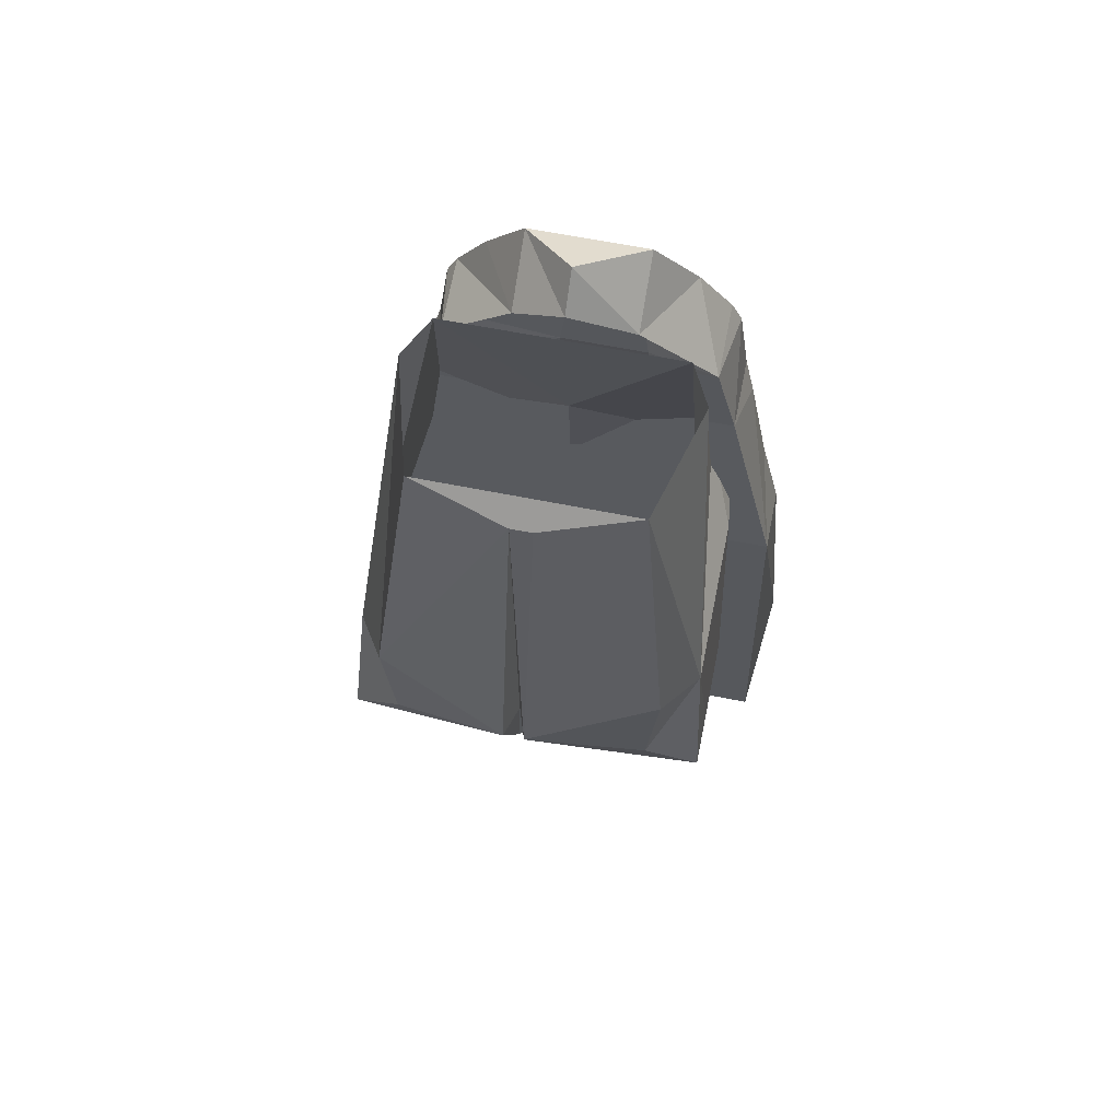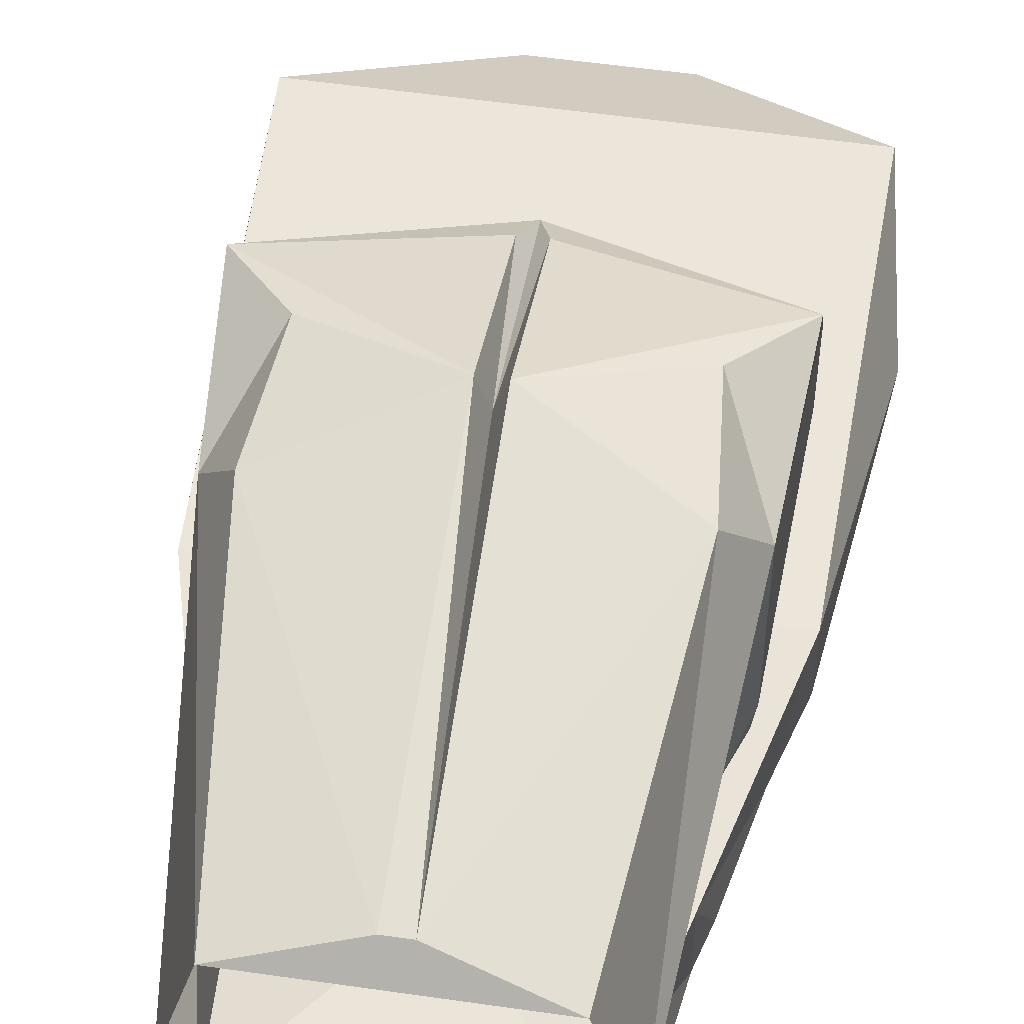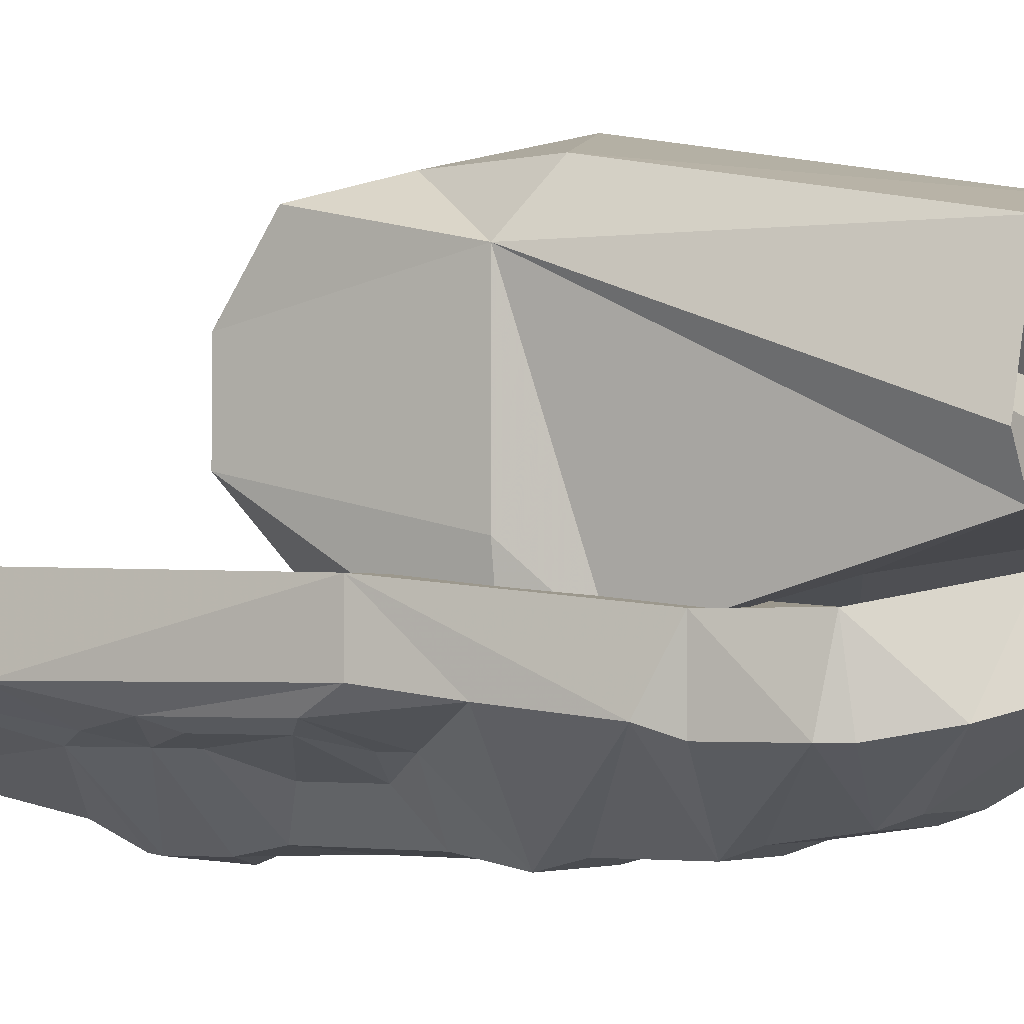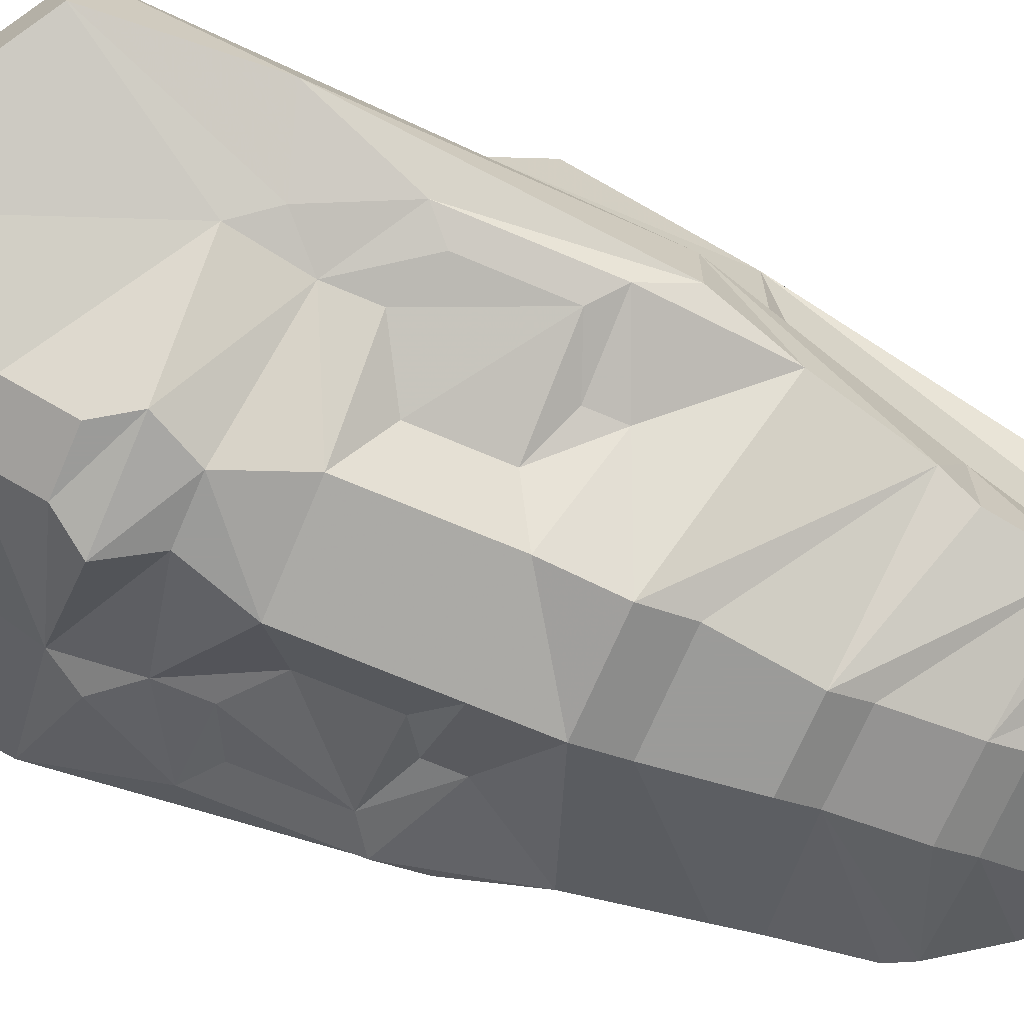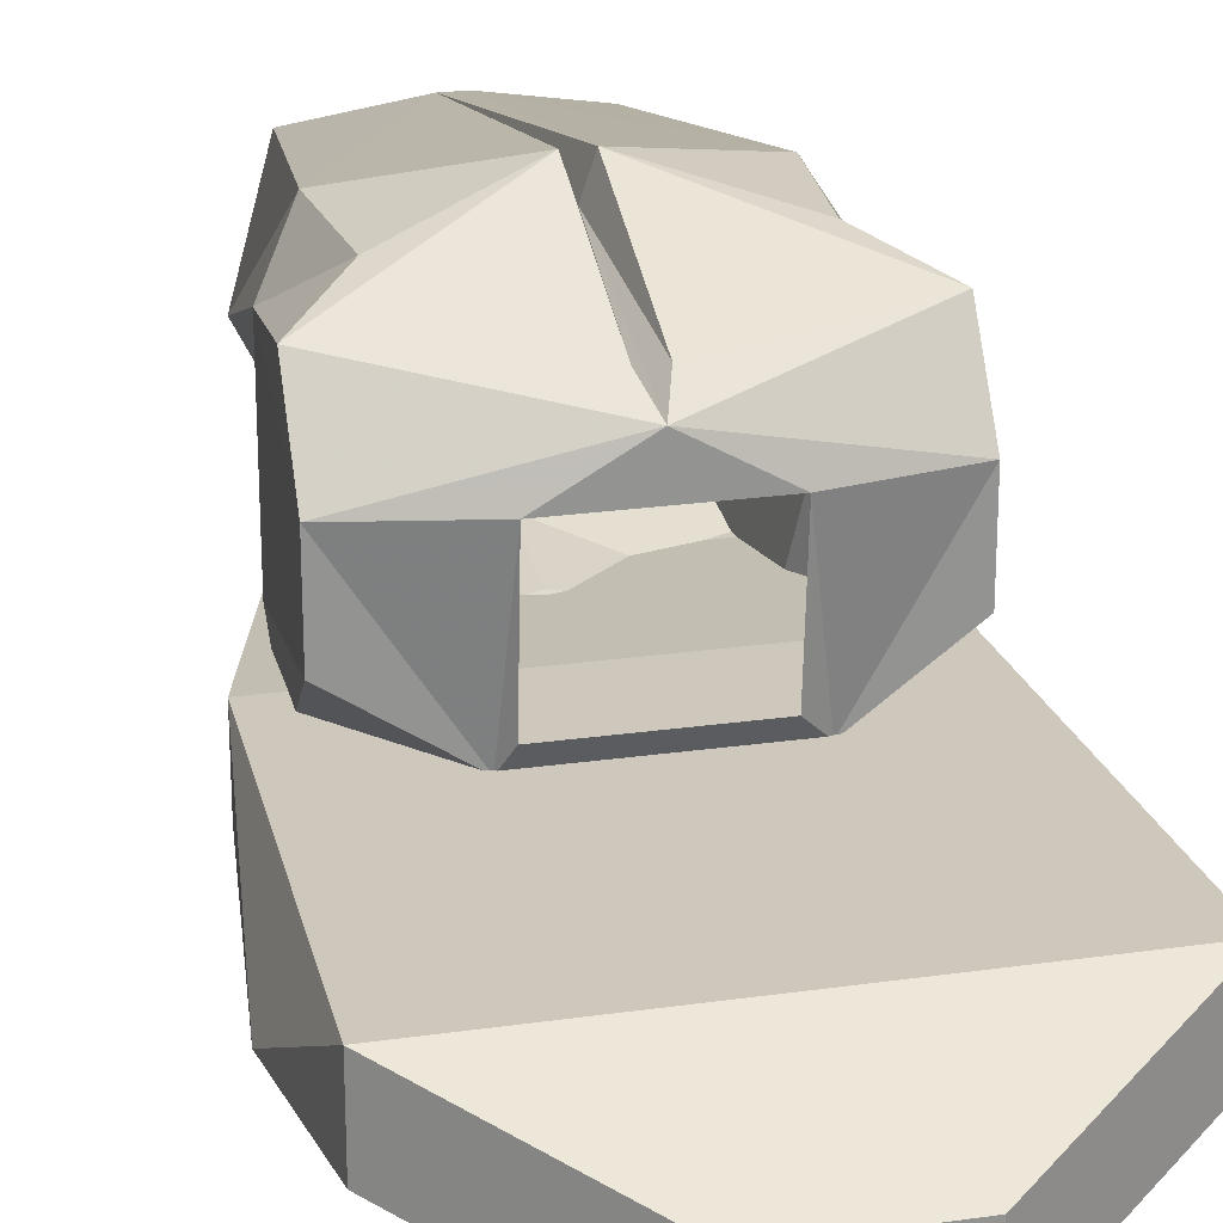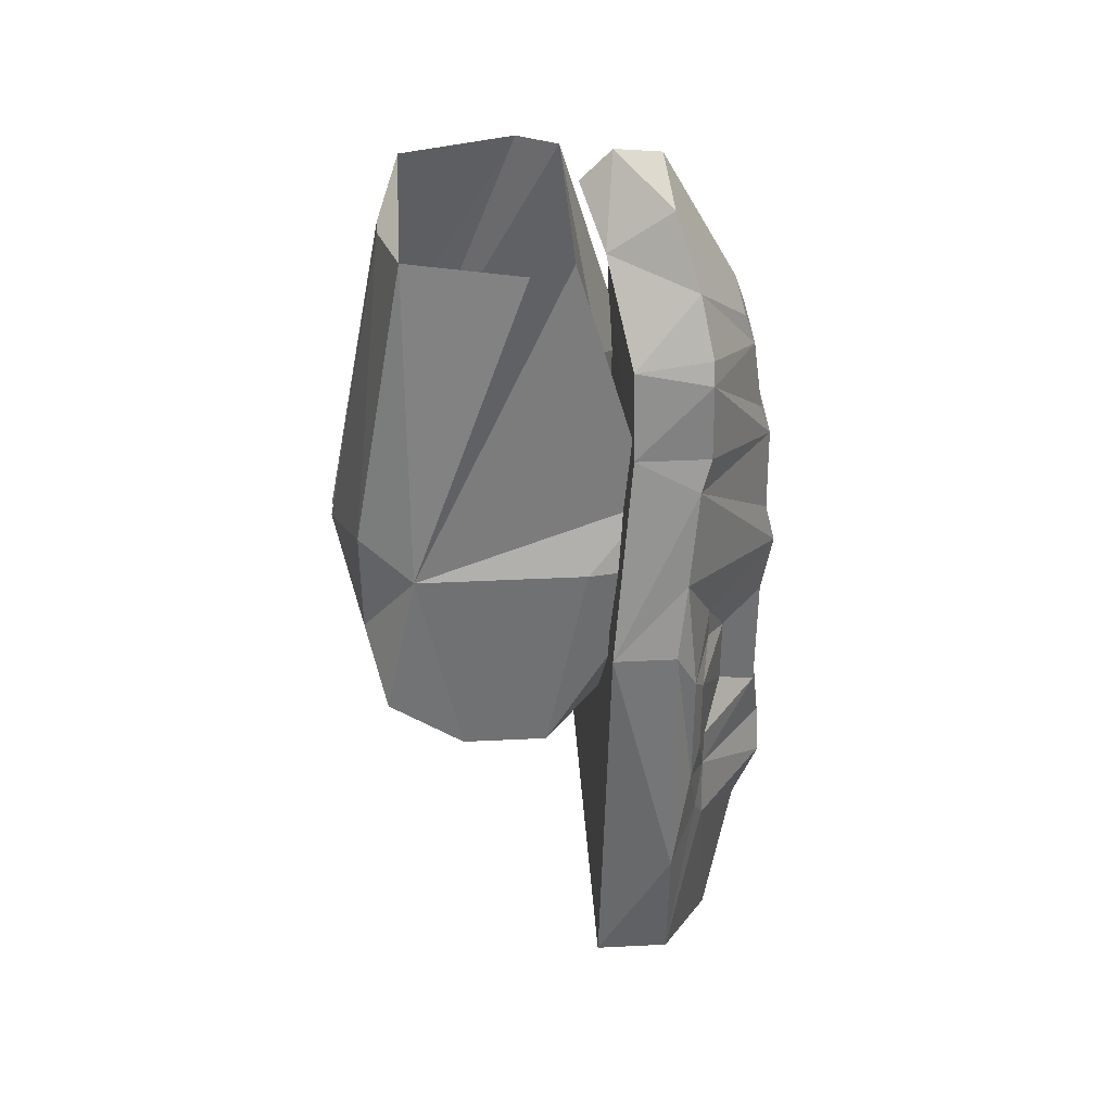
<metadata>
{"format":"obj","ext":"obj","renderer":"f3d","projection":"perspective","resolution":1024,"background":"white","views":[{"elev":64.3,"azim":11.3,"up":"+Y"},{"elev":54.3,"azim":-171.3,"up":"+Z"},{"elev":-2.2,"azim":125.5,"up":"+Z"},{"elev":-69.6,"azim":66.9,"up":"+Z"},{"elev":23.4,"azim":-13.6,"up":"+Z"},{"elev":38.1,"azim":86.4,"up":"+Y"}]}
</metadata>
<code>
v -0.1328 -1.273 -0.03125
v -0.1328 -1.273 0.03125
v -0.125 -1.125 0.0625
v -0.125 -1.125 -0.0625
v -0.1172 -1.125 -0.125
v -0.0625 -1.273 -0.07812
v -0.05469 -1.289 0.03125
v 0 -1.289 0.0625
v -0.1328 -1.234 0.08594
v -0.09375 -1.188 0.1016
v -0.1016 -1.102 0.1016
v -0.1016 -0.8906 -0.02344
v -0.08594 -0.8906 -0.05469
v -0.1016 -1.078 -0.1094
v 0.125 -1.125 -0.0625
v 0.125 -1.125 0.0625
v 0.1328 -1.273 0.03125
v 0.1328 -1.273 -0.03125
v 0.1172 -1.125 -0.125
v 0.1016 -1.078 -0.1094
v 0 -0.9062 0.07812
v 0.007812 -0.9062 0.07812
v -0.007812 -0.9062 0.07812
v 0.07812 -0.8906 0.0625
v -0.07812 -0.8906 0.0625
v -0.007812 -1.148 0.125
v 0 -1.148 0.1016
v 0.007812 -1.148 0.125
v 0.1016 -1.102 0.1016
v 0.1016 -0.8906 -0.02344
v 0.08594 -0.8906 -0.05469
v 0 -1.016 -0.07812
v 0 -1.086 -0.08594
v 0 -1.125 -0.125
v -0.007812 -1.266 0.07812
v 0.007812 -1.266 0.07812
v 0.1328 -1.234 0.08594
v 0.09375 -1.188 0.1016
v 0.05469 -1.289 0.03125
v 0.07031 -1.273 -0.07812
v 0.05469 -1.281 -0.0625
v -0.05469 -1.281 -0.0625
v -0.1094 -1.031 -0.09375
v -0.1094 -1.031 -0.1484
v -0.1172 -1.055 -0.1406
v -0.1328 -1.125 -0.1328
v -0.1484 -1.18 -0.07812
v 0.1562 -1.18 -0.07812
v 0.1172 -1.031 -0.09375
v 0.1016 -0.9688 -0.09375
v -0.09375 -0.9688 -0.09375
v -0.1016 -0.9766 -0.1484
v -0.02344 -1.047 -0.1953
v -0.02344 -1.07 -0.2031
v -0.03125 -1.133 -0.2031
v -0.03125 -1.164 -0.2109
v -0.08594 -1.188 -0.1562
v -0.1484 -1.211 -0.1406
v -0.1484 -1.18 -0.1328
v -0.1719 -1.375 -0.125
v -0.1562 -1.477 -0.07031
v 0.1641 -1.477 -0.07031
v 0.1719 -1.375 -0.125
v 0.1562 -1.18 -0.125
v 0.1406 -1.125 -0.1328
v 0.125 -1.055 -0.1406
v 0.1172 -1.031 -0.1484
v 0.1094 -0.9766 -0.1484
v 0.1016 -0.9609 -0.1484
v 0.07812 -0.9219 -0.1406
v 0.04688 -0.9062 -0.07812
v 0.04688 -0.875 -0.125
v 0 -0.8516 -0.08594
v 0 -0.875 -0.0625
v -0.03906 -0.875 -0.125
v -0.03906 -0.9062 -0.07812
v -0.07031 -0.9219 -0.1406
v -0.09375 -0.9609 -0.1484
v -0.02344 -0.9922 -0.1875
v 0.03125 -1.047 -0.1953
v 0.03125 -1.07 -0.2031
v 0.03906 -1.133 -0.2031
v 0.03906 -1.164 -0.2109
v 0.03906 -1.211 -0.2031
v -0.03125 -1.211 -0.2109
v -0.08594 -1.211 -0.1562
v -0.125 -1.227 -0.1484
v -0.125 -1.289 -0.1484
v -0.1484 -1.305 -0.1406
v -0.1172 -1.359 -0.1562
v -0.1016 -1.383 -0.1562
v -0.1562 -1.477 -0.125
v -0.04688 -1.555 -0.1719
v -0.04688 -1.555 -0.1172
v 0.04688 -1.555 -0.1172
v 0.1641 -1.477 -0.125
v 0.125 -1.359 -0.1484
v 0.1484 -1.305 -0.1406
v 0.1484 -1.211 -0.1406
v 0.09375 -1.188 -0.1562
v 0.03125 -0.9922 -0.1875
v 0.03125 -0.9688 -0.1797
v -0.02344 -0.9688 -0.1797
v -0.0625 -1.227 -0.1719
v -0.0625 -1.281 -0.1719
v -0.09375 -1.305 -0.1641
v -0.09375 -1.336 -0.1641
v -0.01562 -1.352 -0.2109
v -0.03125 -1.383 -0.2188
v -0.01562 -1.406 -0.2109
v -0.01562 -1.445 -0.1953
v -0.03125 -1.305 -0.2109
v 0.03906 -1.305 -0.2031
v 0.02344 -1.352 -0.2109
v 0.03906 -1.383 -0.2109
v 0.02344 -1.406 -0.2109
v 0.02344 -1.445 -0.1953
v 0.04688 -1.555 -0.1719
v 0.1094 -1.383 -0.1562
v 0.1016 -1.336 -0.1562
v 0.1328 -1.289 -0.1484
v 0.1328 -1.227 -0.1484
v 0.09375 -1.211 -0.1562
v 0.0625 -1.227 -0.1719
v 0.1016 -1.305 -0.1562
v 0.0625 -1.281 -0.1719
f 1 2 3
f 1 3 4
f 1 4 5
f 1 5 6
f 1 6 2
f 2 6 7
f 2 7 8
f 2 8 9
f 2 9 3
f 3 9 10
f 3 10 11
f 3 11 12
f 3 12 13
f 3 13 14
f 3 14 4
f 3 4 3
f 15 16 17
f 15 17 18
f 15 18 19
f 15 19 20
f 15 20 16
f 15 16 16
f 21 22 23
f 23 22 24
f 23 24 25
f 23 25 11
f 23 11 26
f 23 26 27
f 23 27 28
f 23 28 22
f 22 28 29
f 22 29 24
f 24 29 16
f 24 16 30
f 30 16 31
f 31 16 20
f 31 20 32
f 31 32 13
f 13 32 14
f 14 32 33
f 14 33 34
f 14 34 5
f 14 5 4
f 35 27 26
f 35 26 9
f 35 9 8
f 35 8 27
f 27 8 36
f 27 36 28
f 28 36 37
f 28 37 38
f 28 38 29
f 29 38 16
f 16 38 37
f 16 37 17
f 17 37 8
f 17 8 39
f 17 39 40
f 17 40 18
f 18 40 19
f 19 40 34
f 19 34 20
f 20 34 33
f 20 33 32
f 11 25 12
f 6 5 34
f 6 34 40
f 6 40 41
f 6 41 42
f 6 42 7
f 37 36 8
f 10 9 26
f 10 26 11
f 41 40 39
f 8 7 39
f 43 43 44
f 43 44 45
f 43 45 46
f 43 46 47
f 43 47 48
f 43 48 49
f 43 49 50
f 43 50 51
f 43 51 44
f 44 51 52
f 44 54 55
f 44 55 45
f 46 56 57
f 46 57 58
f 46 58 59
f 46 59 47
f 47 59 60
f 47 60 61
f 47 61 48
f 48 61 62
f 48 62 63
f 48 63 64
f 48 64 48
f 48 64 65
f 48 65 66
f 48 66 49
f 49 66 67
f 49 67 68
f 49 68 50
f 50 68 69
f 50 69 70
f 50 70 71
f 71 70 72
f 71 72 73
f 71 73 74
f 74 73 75
f 74 75 76
f 76 75 77
f 76 77 78
f 76 78 51
f 51 78 52
f 52 78 53
f 53 78 79
f 53 79 80
f 53 80 81
f 53 81 54
f 54 81 82
f 54 82 55
f 55 82 83
f 55 83 56
f 56 83 84
f 56 84 85
f 56 85 57
f 58 89 59
f 59 89 60
f 60 89 90
f 60 92 61
f 61 92 93
f 61 93 94
f 61 94 62
f 62 94 95
f 62 95 96
f 62 96 63
f 63 97 98
f 63 98 64
f 64 98 99
f 64 99 65
f 65 99 100
f 65 100 83
f 66 82 81
f 66 81 67
f 68 80 101
f 68 101 69
f 70 102 72
f 72 102 103
f 72 103 75
f 72 75 73
f 89 107 90
f 90 107 91
f 91 107 108
f 91 108 109
f 91 109 110
f 91 110 111
f 91 111 93
f 91 93 92
f 107 112 108
f 108 112 113
f 108 113 114
f 110 116 111
f 111 116 117
f 93 118 94
f 94 118 95
f 95 118 96
f 96 118 119
f 97 119 120
f 97 120 98
f 100 84 83
f 112 85 113
f 112 113 114
f 112 114 108
f 79 103 101
f 79 101 80
f 77 75 103
f 117 119 118
f 119 117 116
f 119 116 115
f 119 115 120
f 120 115 114
f 120 114 113
f 85 84 113
f 103 102 101
f 66 49 49
f 44 52 53
f 44 53 54
f 57 85 86
f 57 86 87
f 57 87 58
f 58 87 88
f 58 88 89
f 67 81 68
f 68 81 80
f 89 88 106
f 89 106 107
f 107 106 105
f 107 105 112
f 111 117 93
f 93 117 118
f 98 120 121
f 98 121 122
f 98 122 99
f 99 122 123
f 99 123 100
f 100 123 124
f 100 124 84
f 112 105 104
f 112 104 85
f 85 104 86
f 120 125 121
f 125 120 113
f 125 113 126
f 126 113 84
f 126 84 124
f 45 55 46
f 46 55 56
f 65 83 66
f 66 83 82
f 108 114 109
f 109 114 115
f 109 115 110
f 110 115 116
f 60 90 91
f 60 91 92
f 63 96 97
f 69 101 70
f 70 101 102
f 96 119 97
f 78 77 103
f 78 103 79
f 87 86 104
f 87 104 105
f 87 105 106
f 87 106 88
f 87 88 87
f 122 121 125
f 122 125 126
f 122 126 124
f 122 124 123
f 122 123 122

</code>
